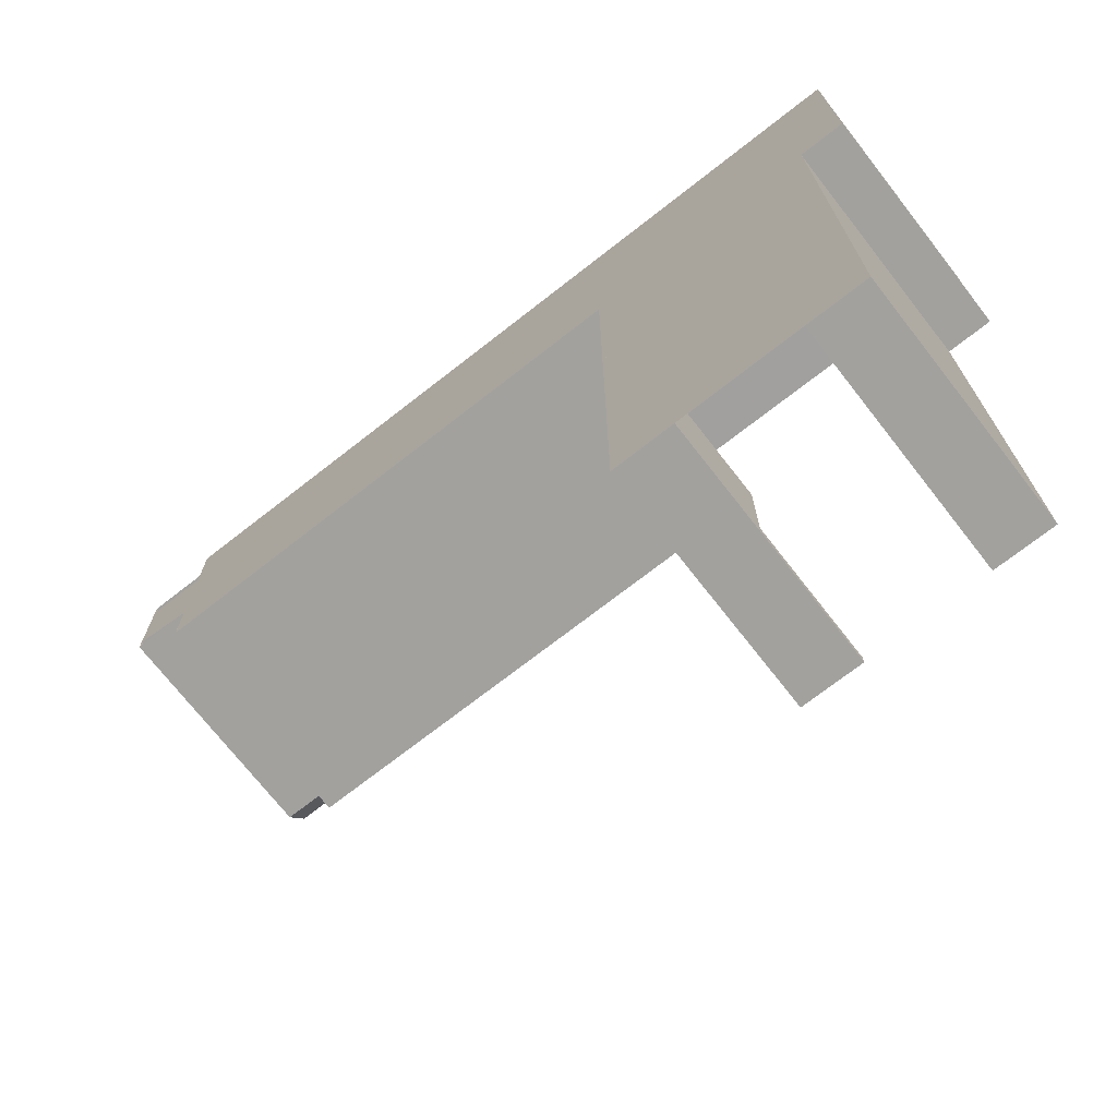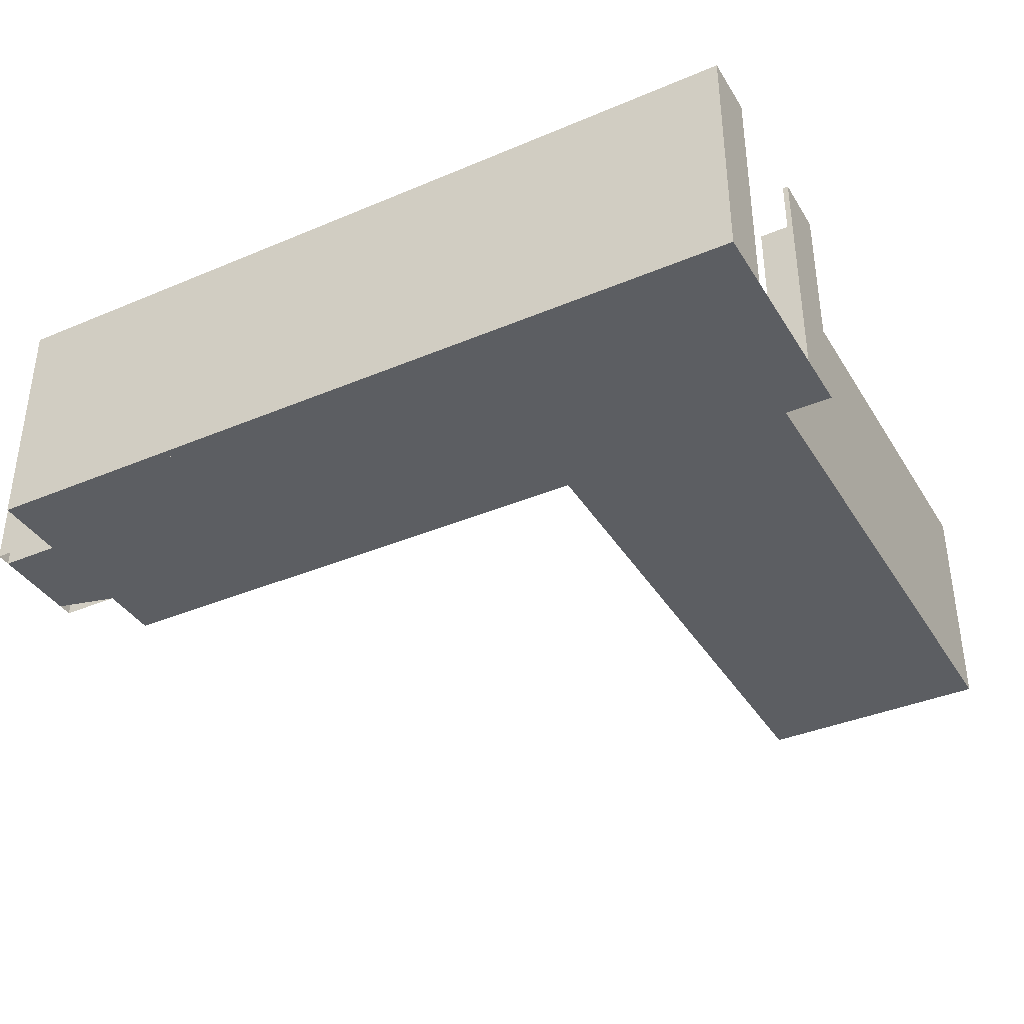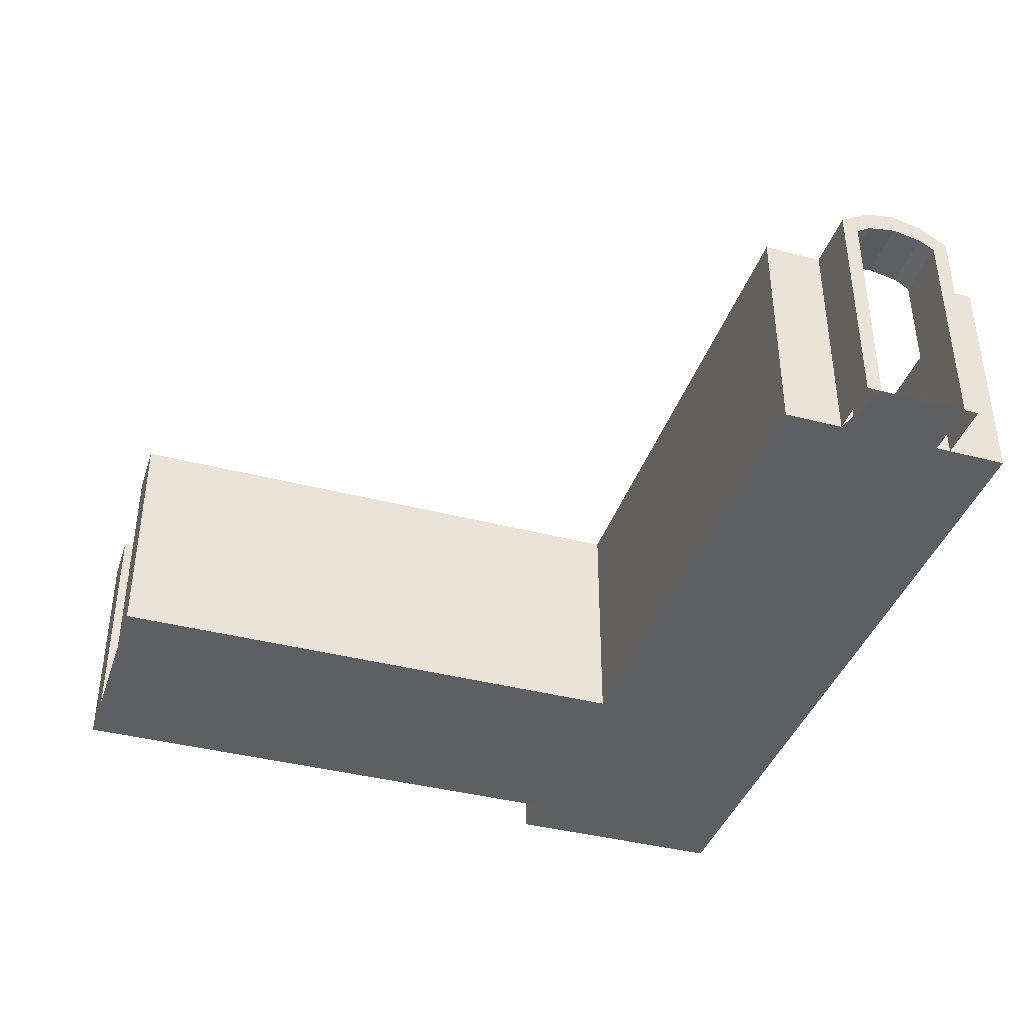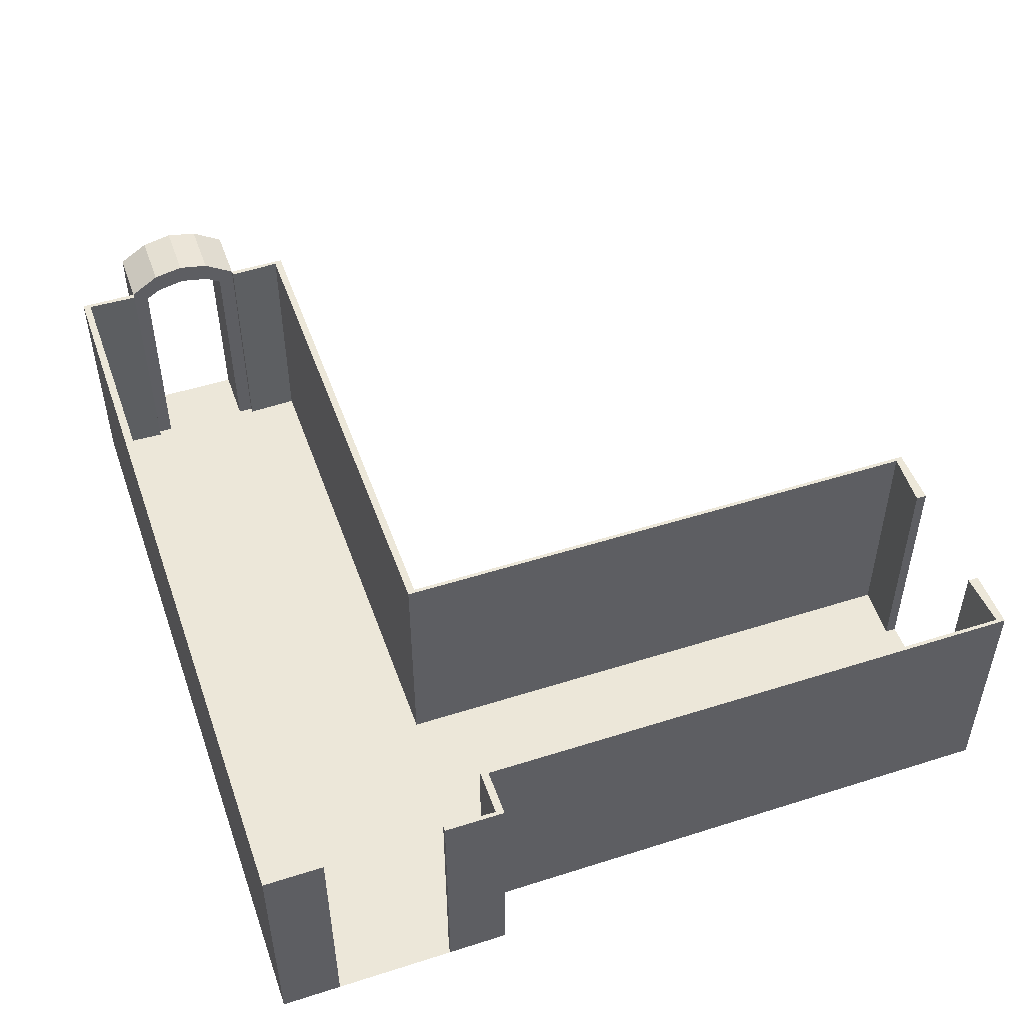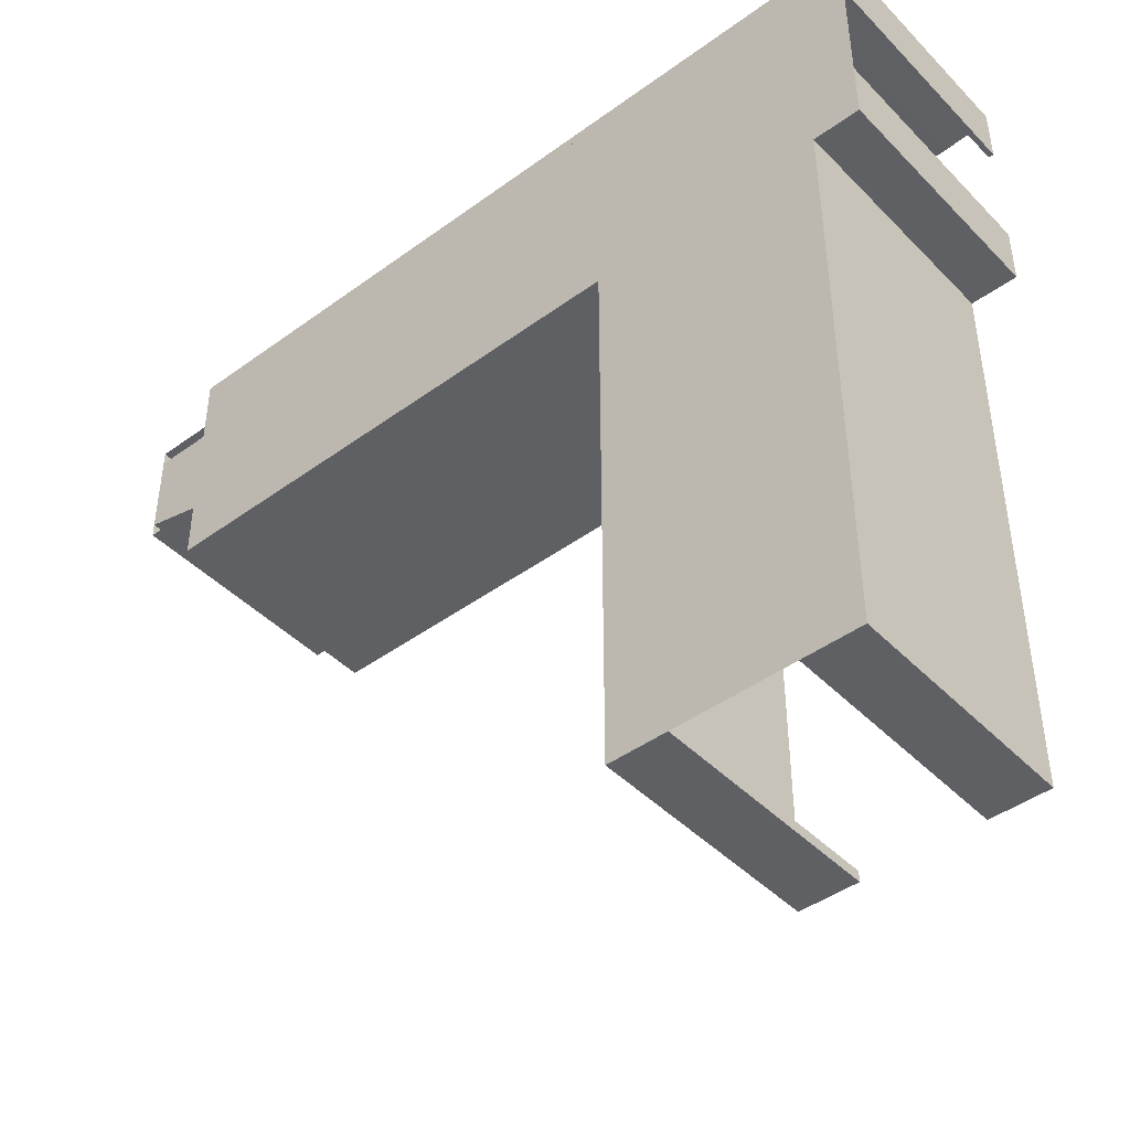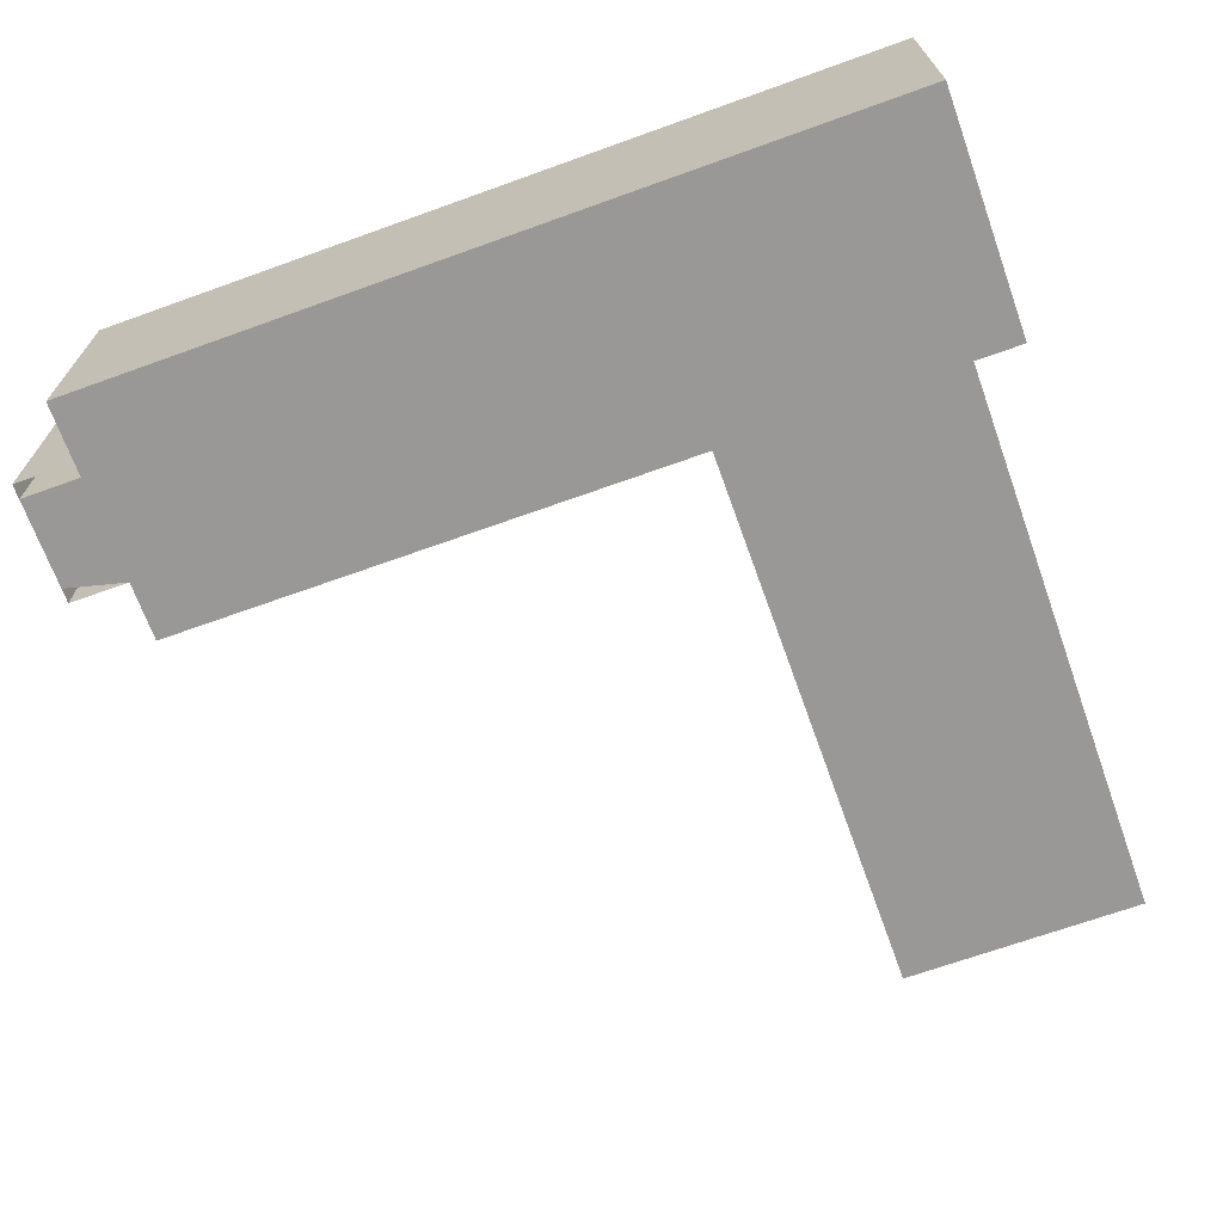
<metadata>
{"format":"obj","ext":"obj","renderer":"f3d","projection":"perspective","resolution":1024,"background":"white","views":[{"elev":-72.1,"azim":38.0,"up":"+Z"},{"elev":-37.9,"azim":28.3,"up":"+Y"},{"elev":-39.5,"azim":-107.9,"up":"+Y"},{"elev":49.8,"azim":70.7,"up":"+Y"},{"elev":-44.1,"azim":40.5,"up":"+Z"},{"elev":-68.6,"azim":19.8,"up":"+Y"}]}
</metadata>
<code>
o Hallway_4.001_Cube.000
v 1 -2 -1.982
v 1 2 -1.982
v 1 -2 2.018
v 1 2 2.018
v -3.799 -2 2.018
v 1 -2 -0.9771
v 1 2 -0.9771
v 1 -2 1.023
v 1 2 1.023
v -3.799 2 -11.38
v 0.2008 2 -11.38
v -3.799 -2 -1.982
v -3.799 2 -1.982
v -2.794 -2 -11.38
v -2.794 2 -11.38
v -0.794 -2 -11.38
v -0.794 2 -11.38
v 0.2009 2 -1.982
v 0.2009 -2 -1.982
v 0.2009 2 2.018
v 0.2009 -2 2.018
v -12.68 2 2.018
v -12.68 2 -1.982
v -12.68 -2 -1.982
v -12.68 -2 -0.9771
v -12.68 2 -0.9771
v -12.68 -2 1.023
v 0.9369 -2 -1.856
v 0.9369 2 -1.856
v 0.9107 -2 -0.9771
v 0.9107 2 -0.9771
v 0.9369 2 1.891
v 0.9369 -2 1.891
v 0.2009 -2 1.839
v 0.1377 -2 -1.856
v 0.1377 -2 -11.25
v 0.1377 2 -1.856
v 0.9107 2 1.023
v 0.9107 -2 1.023
v 0.1377 2 -11.25
v 0.2009 2 1.839
v -3.736 -2 -11.25
v -3.736 2 -11.25
v -2.794 -2 -11.2
v -2.794 2 -11.2
v -3.736 2 -1.856
v -3.736 -2 -1.856
v -0.794 2 -11.2
v -0.794 -2 -11.2
v -3.799 -2 1.839
v -12.62 2 1.891
v -12.62 -2 1.891
v -12.62 2 -1.856
v -12.62 -2 -1.856
v -12.6 2 1.023
v -12.6 -2 1.023
v -12.6 2 -0.9771
v -12.6 -2 -0.9771
v -3.799 -2 -11.38
v 0.2008 -2 -11.38
v -12.68 -2 2.018
v -12.68 2 1.023
v -13.68 -2 1.023
v -13.68 1.791 1.023
v -12.68 1.791 -0.9771
v -13.68 -2 -0.9771
v -13.68 1.791 -0.9771
v -13.68 2.061 0.02283
v -12.68 2.061 0.02283
v -13.68 1.967 -0.4561
v -12.68 1.967 -0.4561
v -12.68 1.964 0.5093
v -13.68 1.964 0.5093
v -12.68 1.791 1.023
v -13.68 2 1.023
v -13.68 2.313 -0.4771
v -13.68 2 -0.9771
v -12.68 2.31 0.5305
v -13.68 2.31 0.5305
v -13.68 2.412 0.02292
v -12.68 2.313 -0.4771
v -12.68 2.412 0.02292
v -13.68 2.157 -0.7271
v -12.68 -2 -0.7271
v -13.68 -2 -0.7271
v -12.68 2.157 -0.7271
v -13.68 1.809 -0.7086
v -12.68 1.809 -0.7086
v -13.68 -2 0.7767
v -12.68 2.155 0.7767
v -13.68 2.155 0.7767
v -12.68 -2 0.7767
v -12.68 1.807 0.7581
v -13.68 1.807 0.7581
f 2 6 1
f 4 21 3
f 18 1 19
f 3 9 4
f 10 14 59
f 11 19 60
f 13 59 12
f 60 17 11
f 12 23 13
f 24 26 23
f 22 27 61
f 5 21 20
f 30 29 28
f 34 32 33
f 28 37 35
f 38 33 32
f 44 43 42
f 35 40 36
f 42 46 47
f 48 36 40
f 53 47 46
f 57 54 53
f 56 51 52
f 41 34 50
f 20 51 22
f 32 20 4
f 50 21 5
f 31 6 7
f 45 14 15
f 21 33 3
f 51 62 22
f 19 36 60
f 12 54 24
f 42 12 59
f 18 29 2
f 53 13 23
f 13 43 10
f 6 28 1
f 27 52 61
f 14 42 59
f 29 7 2
f 55 27 62
f 43 15 10
f 39 9 8
f 58 26 25
f 49 17 16
f 9 32 4
f 26 53 23
f 17 40 11
f 33 8 3
f 54 25 24
f 36 16 60
f 40 18 11
f 52 5 61
f 28 19 1
f 21 12 5
f 60 12 19
f 74 63 27
f 85 67 66
f 67 25 66
f 92 74 27
f 94 72 93
f 75 90 91
f 80 81 76
f 68 72 73
f 76 86 83
f 70 69 68
f 71 87 88
f 79 82 80
f 74 75 64
f 70 83 87
f 67 26 65
f 72 90 93
f 68 79 80
f 69 81 82
f 68 76 70
f 88 26 86
f 69 78 72
f 94 75 91
f 71 86 81
f 87 77 67
f 83 26 77
f 65 84 25
f 88 85 84
f 73 91 79
f 93 62 74
f 64 89 63
f 91 78 79
f 92 94 93
f 85 92 25
f 3 19 21
f 24 5 12
f 2 7 6
f 4 20 21
f 18 2 1
f 3 8 9
f 10 15 14
f 11 18 19
f 13 10 59
f 60 16 17
f 12 24 23
f 24 25 26
f 22 62 27
f 20 22 5
f 22 61 5
f 30 31 29
f 34 41 32
f 28 29 37
f 38 39 33
f 44 45 43
f 35 37 40
f 42 43 46
f 48 49 36
f 53 54 47
f 57 58 54
f 56 55 51
f 52 51 50
f 51 41 50
f 20 41 51
f 32 41 20
f 50 34 21
f 31 30 6
f 45 44 14
f 21 34 33
f 51 55 62
f 19 35 36
f 12 47 54
f 42 47 12
f 18 37 29
f 53 46 13
f 13 46 43
f 6 30 28
f 27 56 52
f 14 44 42
f 29 31 7
f 55 56 27
f 43 45 15
f 39 38 9
f 58 57 26
f 49 48 17
f 9 38 32
f 26 57 53
f 17 48 40
f 33 39 8
f 54 58 25
f 36 49 16
f 40 37 18
f 52 50 5
f 28 35 19
f 21 19 12
f 60 59 12
f 74 64 63
f 85 87 67
f 67 65 25
f 92 93 74
f 94 73 72
f 75 62 90
f 80 82 81
f 68 69 72
f 76 81 86
f 70 71 69
f 71 70 87
f 79 78 82
f 74 62 75
f 70 76 83
f 67 77 26
f 72 78 90
f 68 73 79
f 69 71 81
f 68 80 76
f 88 65 26
f 69 82 78
f 94 64 75
f 71 88 86
f 87 83 77
f 83 86 26
f 65 88 84
f 88 87 85
f 73 94 91
f 93 90 62
f 64 94 89
f 91 90 78
f 92 89 94
f 85 89 92
f 3 1 19
f 24 61 5

</code>
